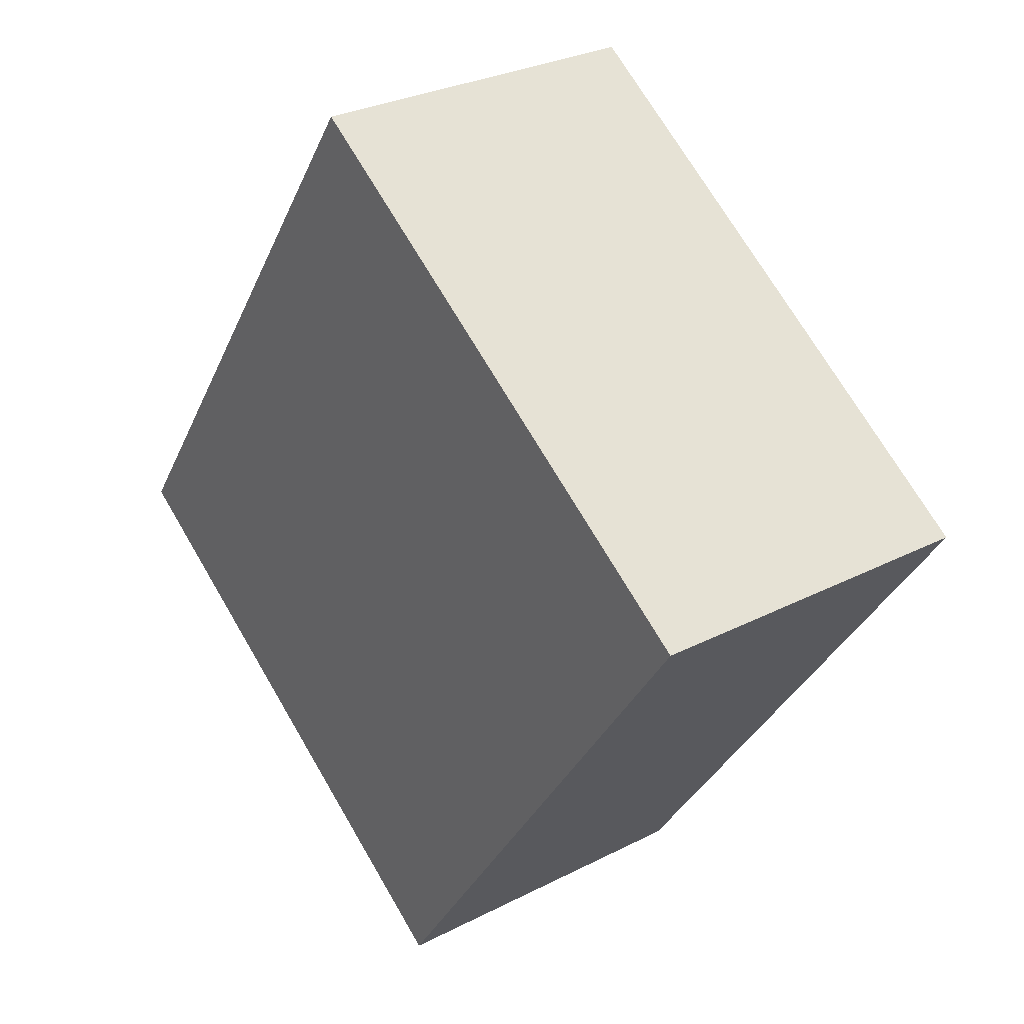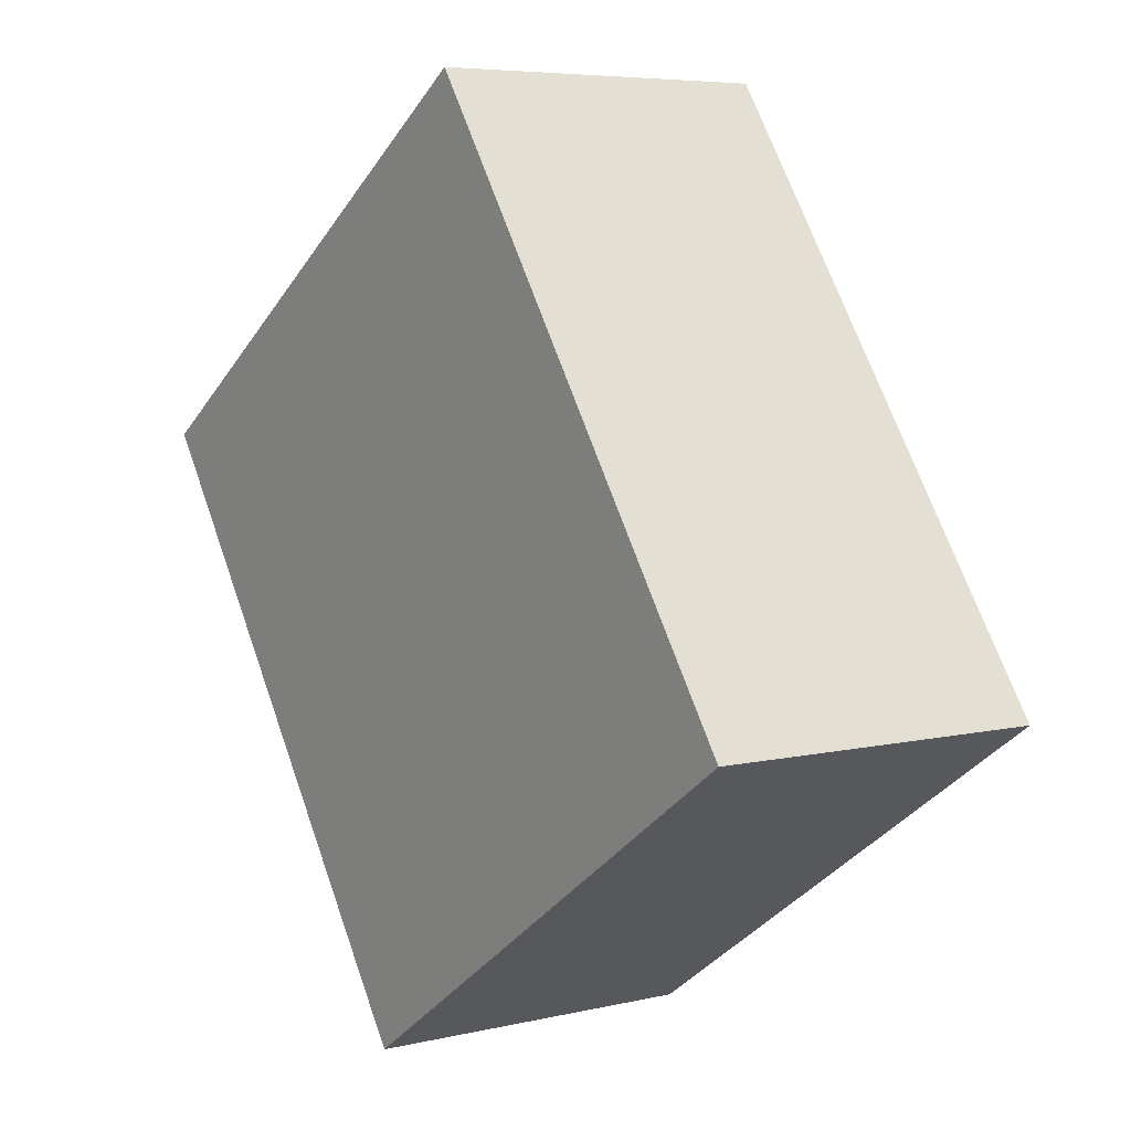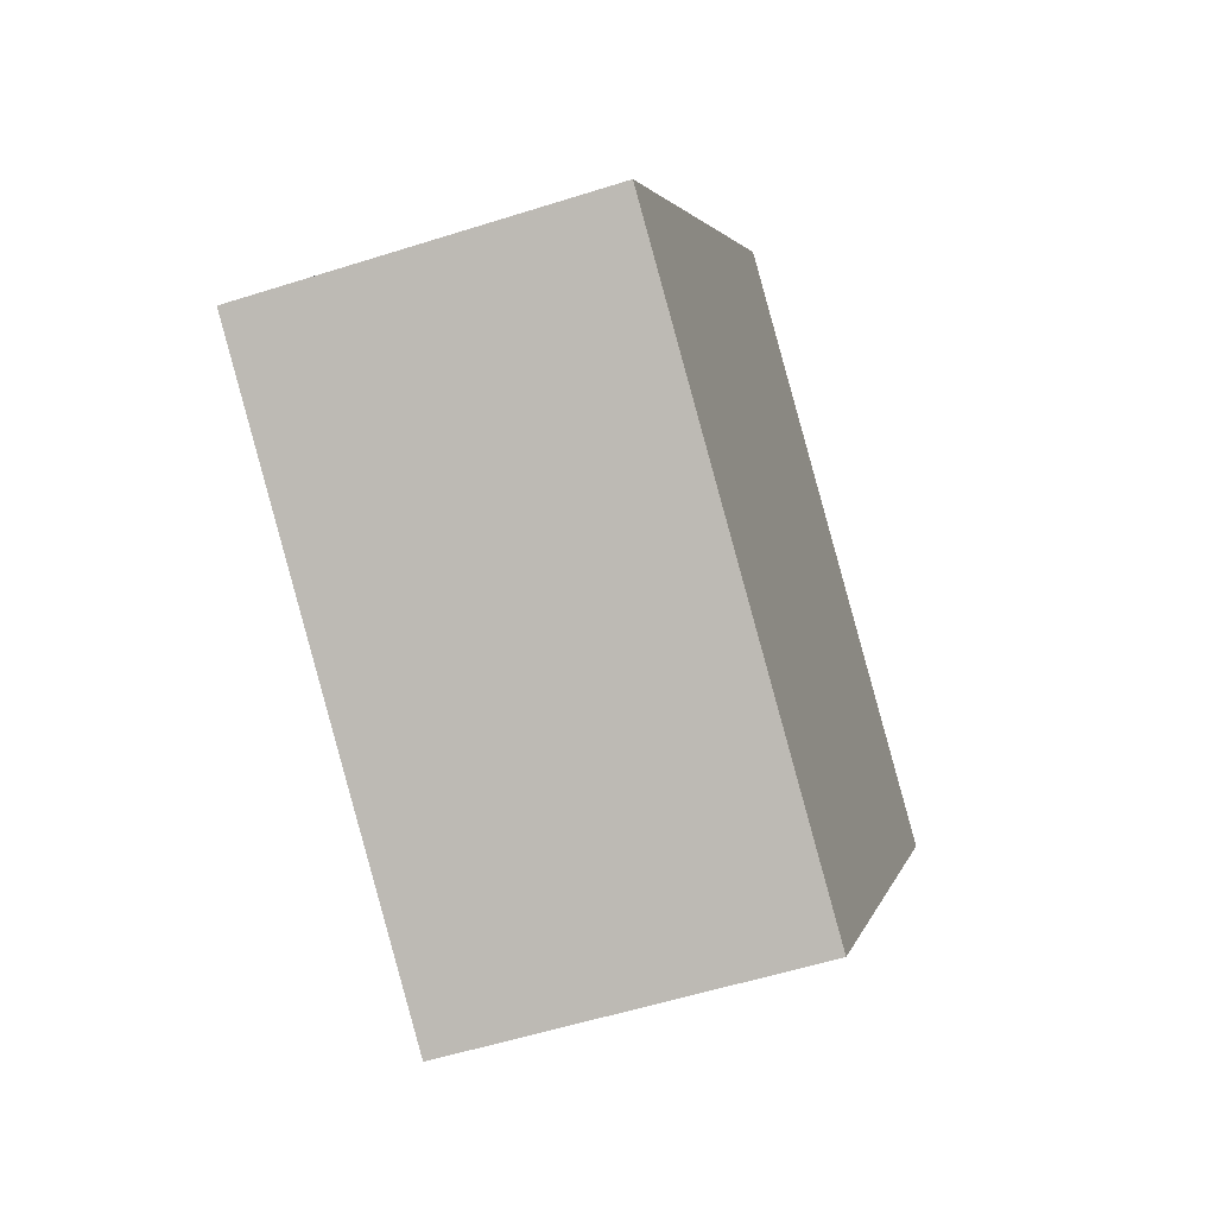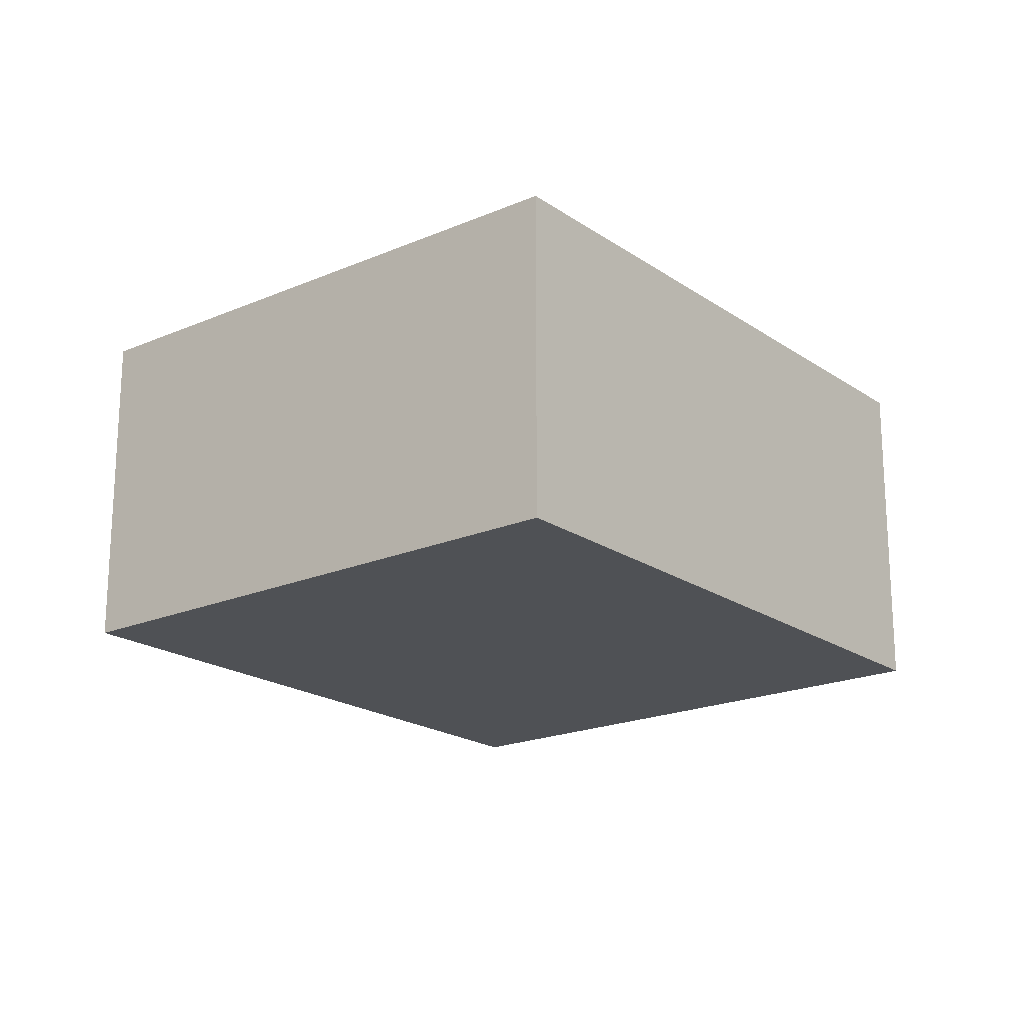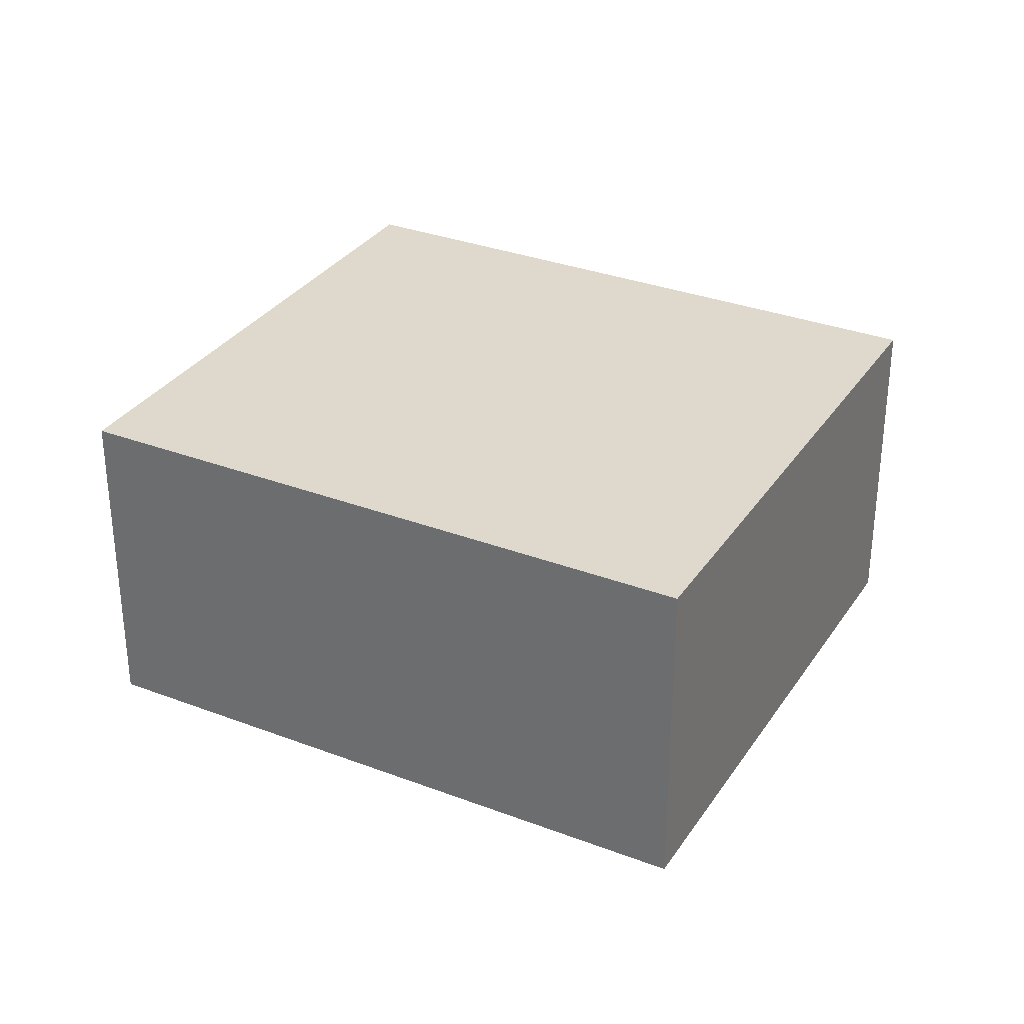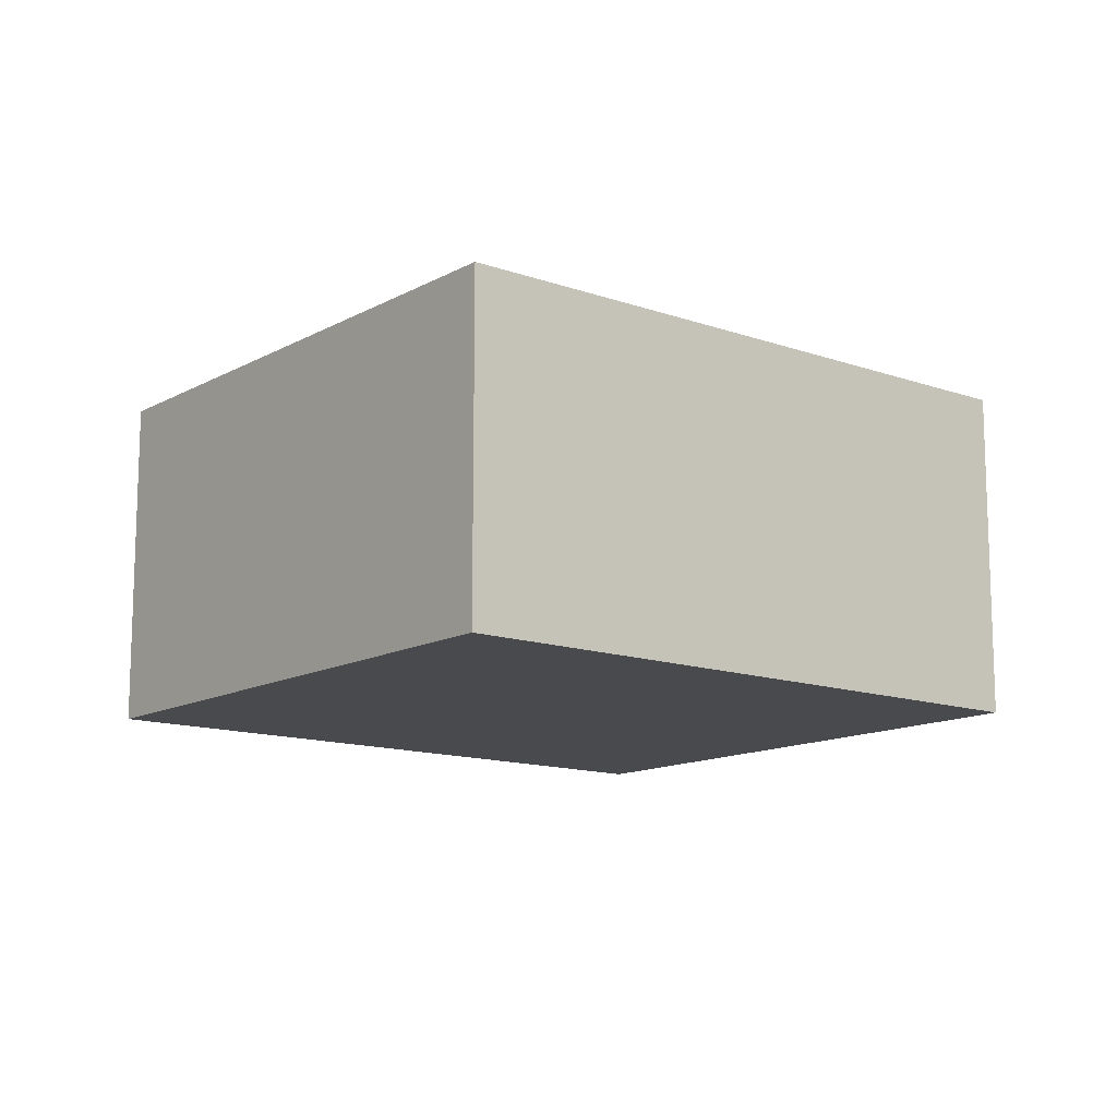
<metadata>
{"format":"obj","ext":"obj","renderer":"f3d","projection":"perspective","resolution":1024,"background":"white","views":[{"elev":28.8,"azim":-127.6,"up":"+Z"},{"elev":6.0,"azim":54.5,"up":"+Z"},{"elev":-54.5,"azim":108.7,"up":"+Z"},{"elev":-19.8,"azim":4.1,"up":"+Y"},{"elev":32.0,"azim":83.6,"up":"+Y"},{"elev":-13.0,"azim":16.5,"up":"+Y"}]}
</metadata>
<code>
v  4.45 1.704 -1.097
v  0 1.704 1.043e-16
v  2.506 1.704 1.726
v  1.944 1.704 -2.822
v  1.944 1.728e-16 -2.822
v  0 0 0
v  2.506 -1.057e-16 1.726
v  4.45 6.717e-17 -1.097
g defaultobject
f 1 2 3
f 2 1 4
f 5 2 4
f 2 5 6
f 6 3 2
f 3 6 7
f 7 1 3
f 1 7 8
f 8 4 1
f 4 8 5
f 5 7 6
f 7 5 8

</code>
